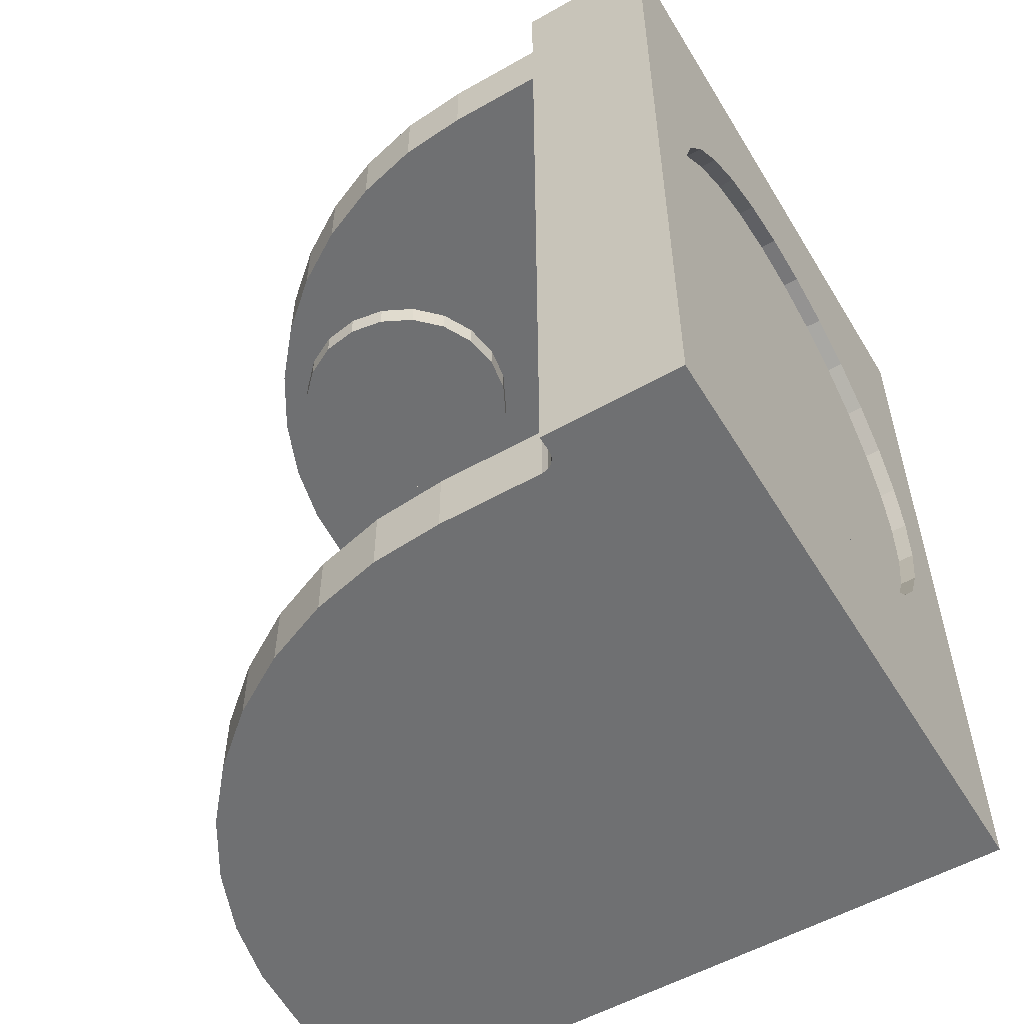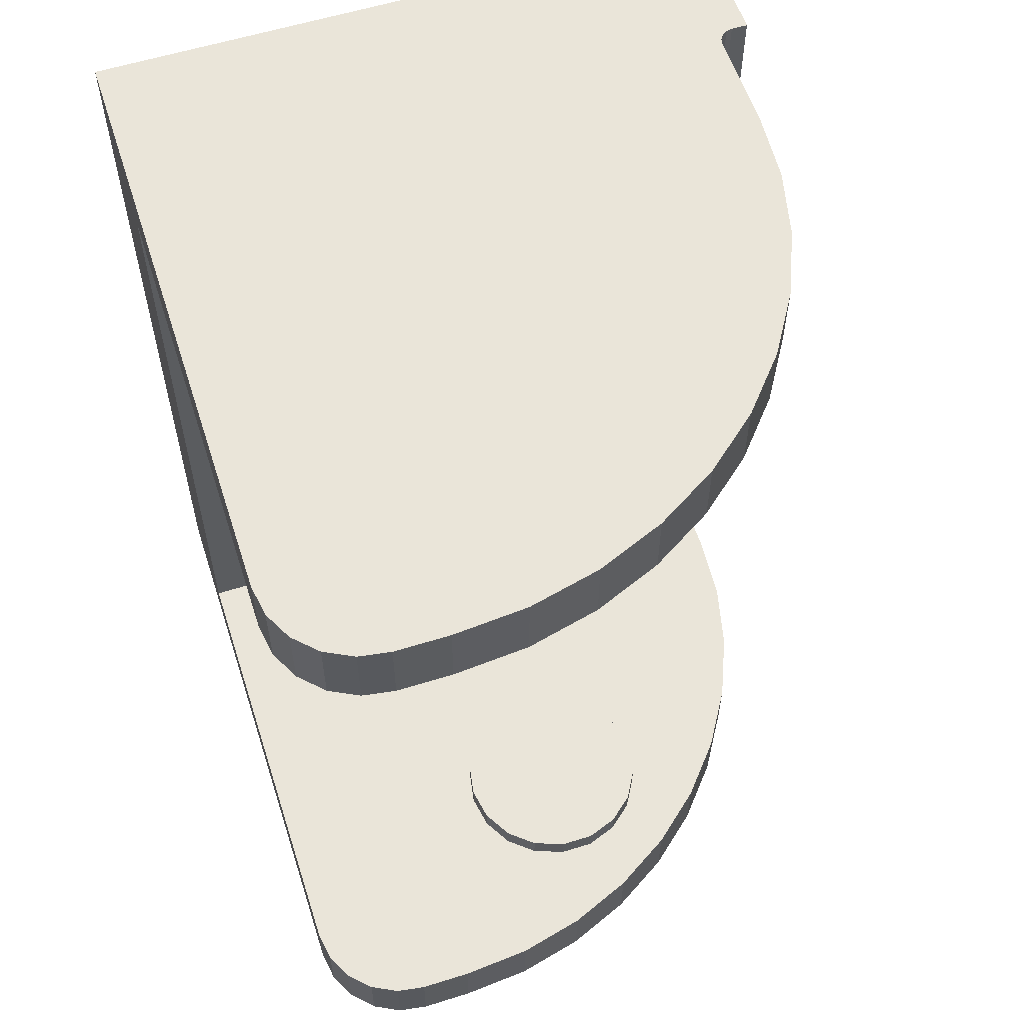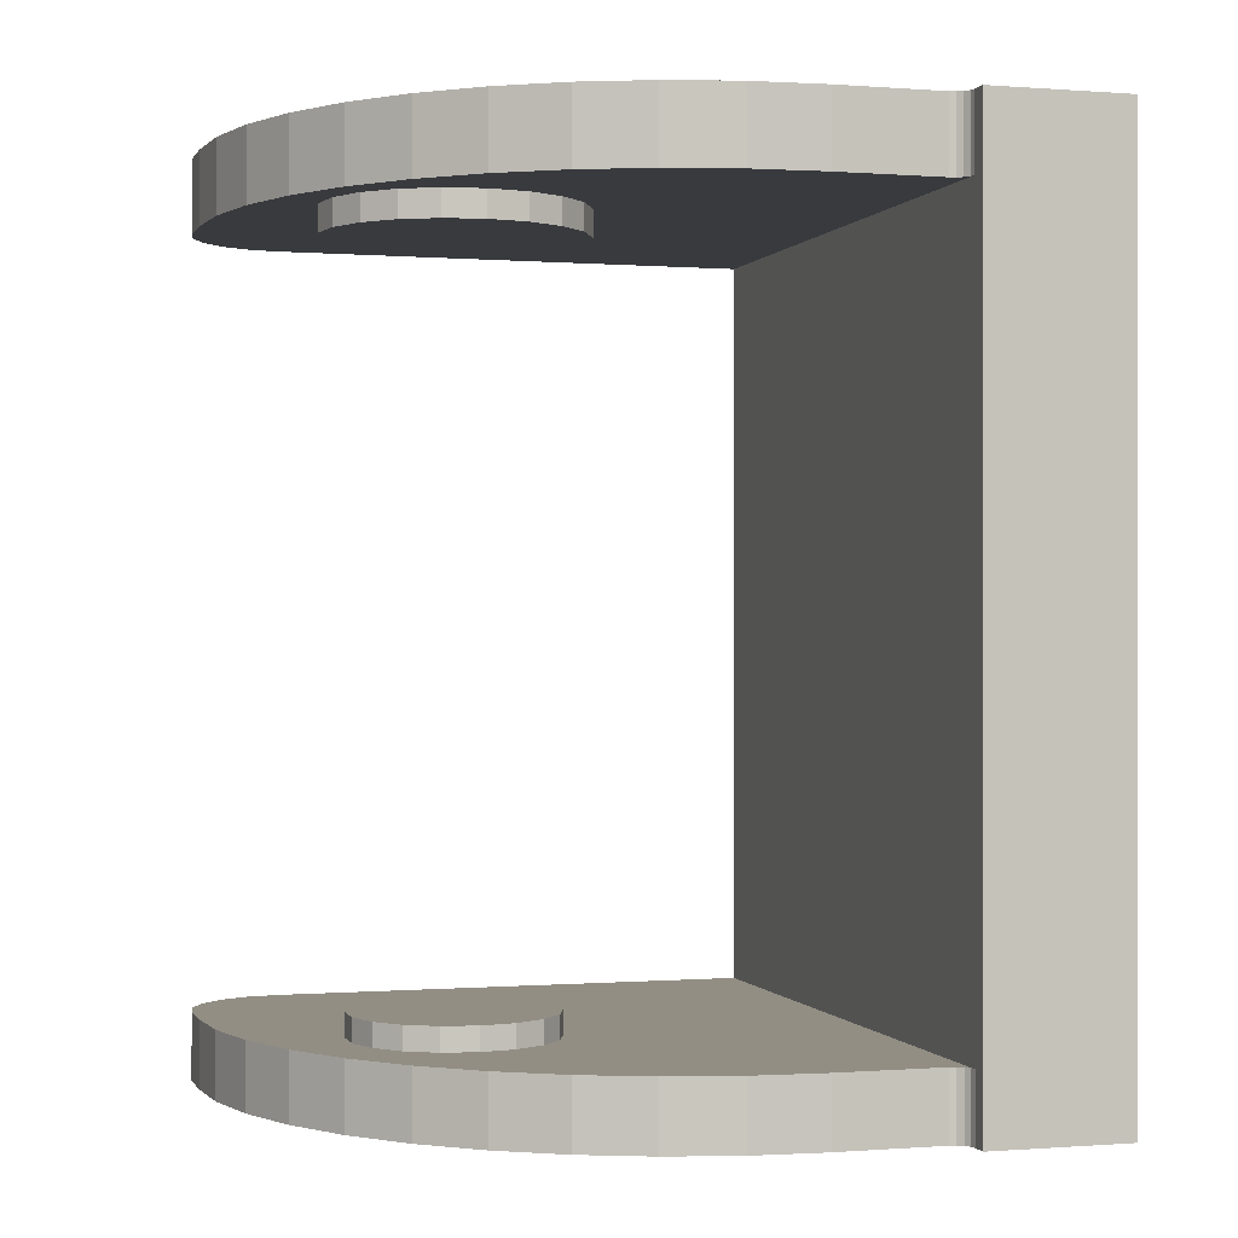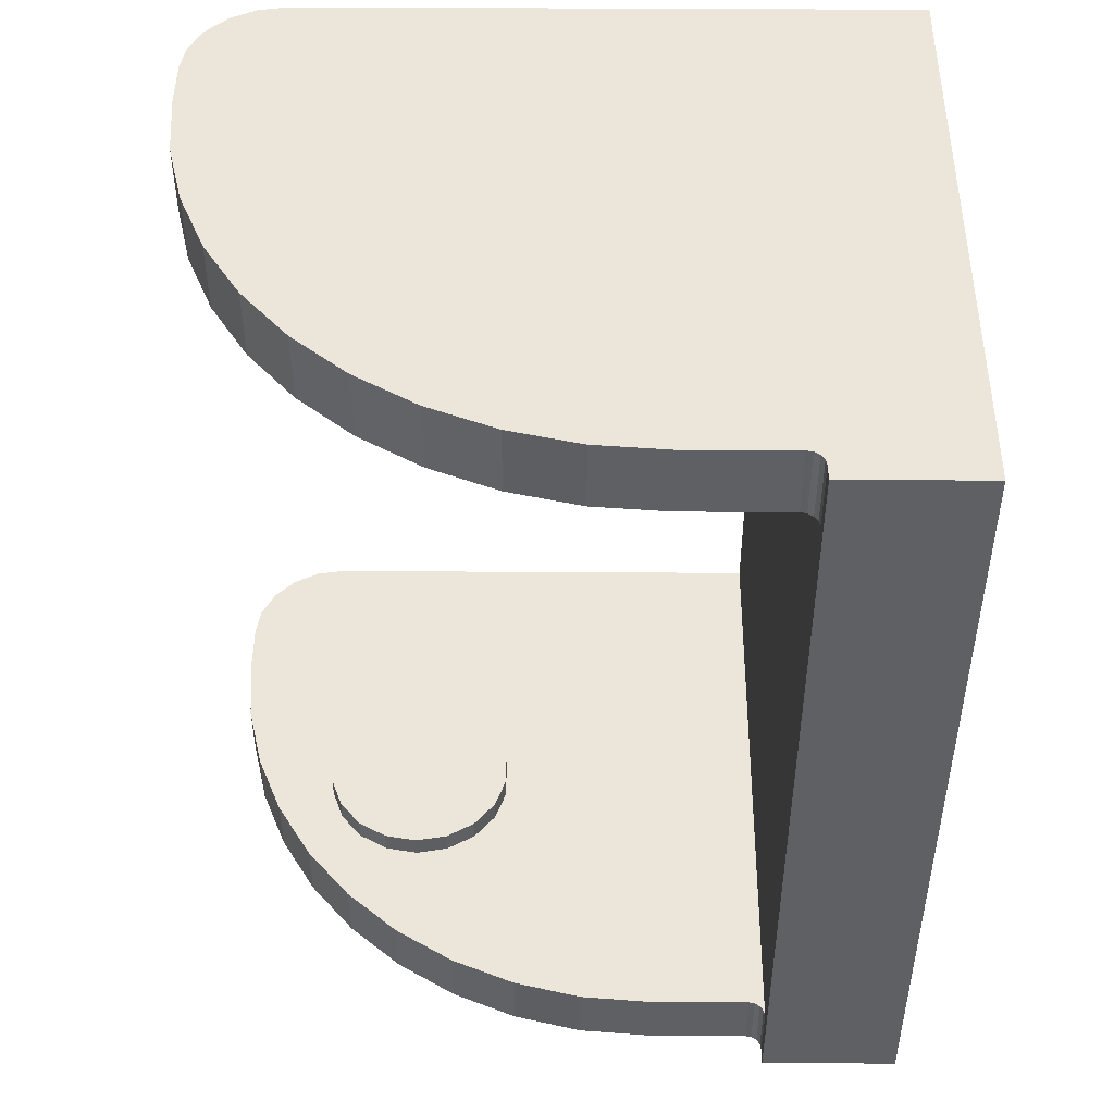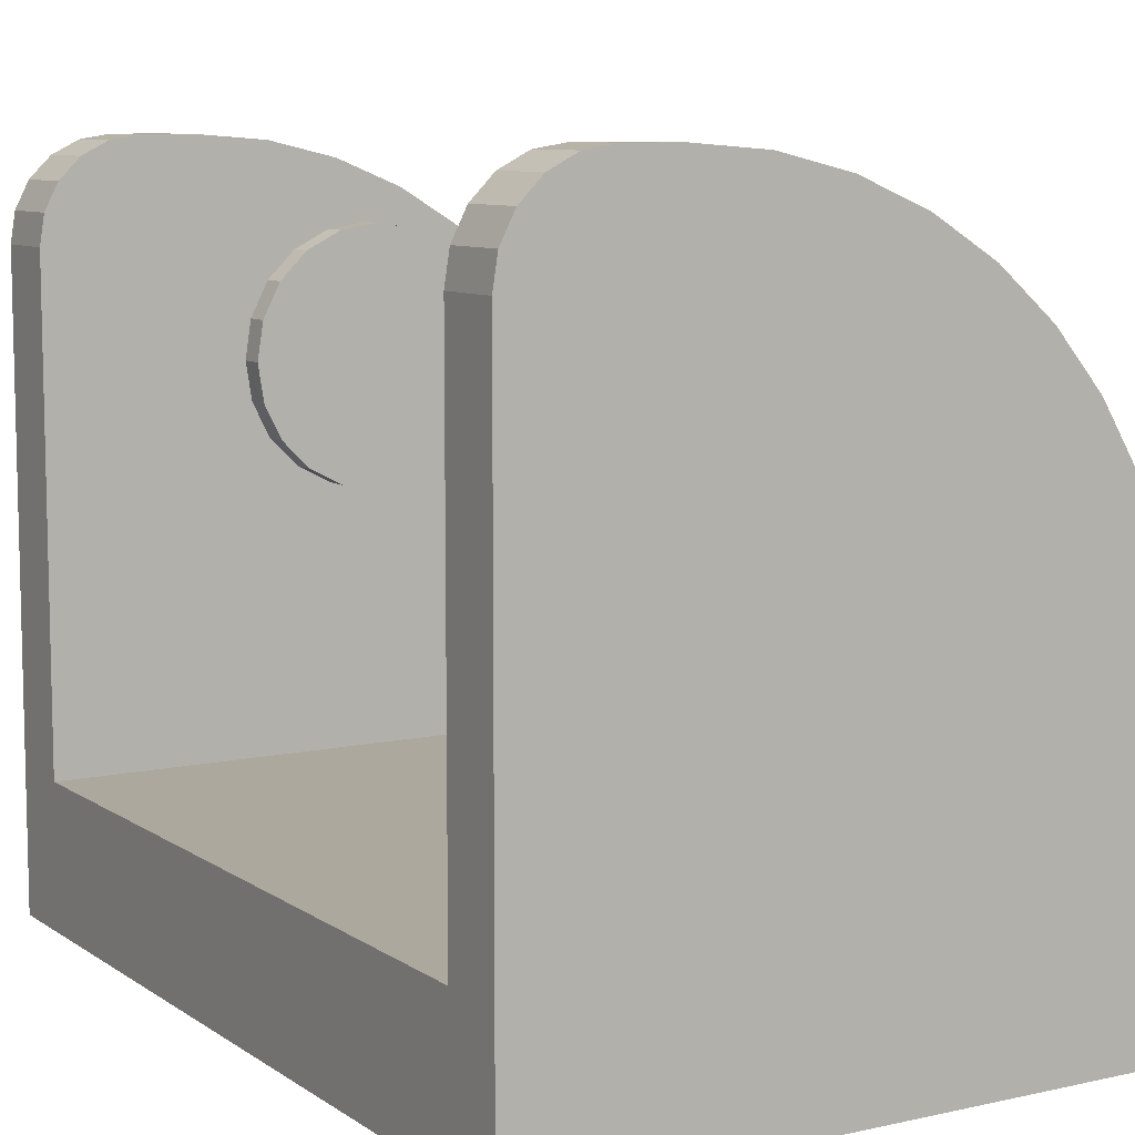
<metadata>
{"format":"obj","ext":"obj","renderer":"f3d","projection":"perspective","resolution":1024,"background":"white","views":[{"elev":-54.8,"azim":120.9,"up":"+Y"},{"elev":58.3,"azim":-17.9,"up":"+Y"},{"elev":-0.2,"azim":73.7,"up":"+Y"},{"elev":47.3,"azim":90.4,"up":"+Y"},{"elev":8.7,"azim":-30.9,"up":"+Z"}]}
</metadata>
<code>
o link_4.0
v 0.007813 -0.00172 0.0006
v 0.008 0 0.0011
v 0.008 0 0.0006
v 0.007813 0.00172 0.0011
v 0.007813 0.00172 0.0006
v 0.007261 0.003359 0.0011
v 0.007261 0.003359 0.0006
v 0.006369 0.004841 0.0011
v 0.006369 0.004841 0.0006
v 0.005179 0.006097 0.0011
v 0.005179 0.006097 0.0006
v 0.003747 0.007068 0.0011
v 0.003747 0.007068 0.0006
v 0.00214 0.007708 0.0011
v 0.00214 0.007708 0.0006
v 0.000433 0.007988 0.0011
v 0.000433 0.007988 0.0006
v -0.001294 0.007895 0.0011
v -0.001294 0.007895 0.0006
v -0.002961 0.007432 0.0011
v -0.002961 0.007432 0.0006
v -0.004489 0.006622 0.0011
v -0.004489 0.006622 0.0006
v -0.005808 0.005502 0.0011
v -0.005808 0.005502 0.0006
v -0.006855 0.004124 0.0011
v -0.006855 0.004124 0.0006
v -0.007581 0.002554 0.0011
v -0.007581 0.002554 0.0006
v -0.007953 0.000865 0.0011
v -0.007953 0.000865 0.0006
v -0.007953 -0.000865 0.0011
v -0.007953 -0.000865 0.0006
v -0.007581 -0.002554 0.0011
v -0.007581 -0.002554 0.0006
v -0.006855 -0.004124 0.0011
v -0.006855 -0.004124 0.0006
v -0.005808 -0.005502 0.0011
v -0.005808 -0.005502 0.0006
v -0.004489 -0.006622 0.0011
v -0.004489 -0.006622 0.0006
v -0.002961 -0.007432 0.0011
v -0.002961 -0.007432 0.0006
v -0.001294 -0.007895 0.0011
v -0.001294 -0.007895 0.0006
v 0.000433 -0.007988 0.0011
v 0.000433 -0.007988 0.0006
v 0.00214 -0.007708 0.0011
v 0.00214 -0.007708 0.0006
v 0.003747 -0.007068 0.0011
v 0.003747 -0.007068 0.0006
v 0.005179 -0.006097 0.0011
v 0.005179 -0.006097 0.0006
v 0.006369 -0.004841 0.0011
v 0.006369 -0.004841 0.0006
v 0.007261 -0.003359 0.0011
v 0.007261 -0.003359 0.0006
v 0.007813 -0.00172 0.0011
v 0.008 0 0.0011
v 0.0093 -0.01145 0.0049
v 0.0093 -0.01345 0.0049
v 0.0098 -0.01345 0.0049
v 0.0098 0.01345 0.0049
v 0.0093 0.01345 0.0049
v 0.0093 0.01125 0.0049
v -0.0098 0.01125 0.0049
v -0.0098 -0.01145 0.0049
v 0.003614 0.01045 0.01747
v 0.003074 0.01045 0.01853
v 0.001174 0.01045 0.01269
v -0.003074 0.01045 0.01407
v -0.002234 0.01045 0.01323
v -0.001174 0.01045 0.01269
v 0 0.01045 0.0125
v 0.002234 0.01045 0.01937
v 0.001174 0.01045 0.01991
v 0 0.01045 0.0201
v -0.003614 0.01045 0.01747
v -0.0038 0.01045 0.0163
v -0.003614 0.01045 0.01513
v 0.002234 0.01045 0.01323
v 0.003074 0.01045 0.01407
v 0.003614 0.01045 0.01513
v 0.0038 0.01045 0.0163
v -0.001174 0.01045 0.01991
v -0.002234 0.01045 0.01937
v -0.003074 0.01045 0.01853
v 0.0098 0.01345 0.0006
v 0.0088 0.01345 0.0086
v 0.0088 0.01345 0.0054
v -0.0098 0.01345 0.0006
v 0.008838 0.01345 0.005209
v 0.008946 0.01345 0.005046
v 0.009109 0.01345 0.004938
v -0.0068 0.01345 0.0226
v -0.0098 0.01345 0.0196
v -0.0052 0.01345 0.0226
v -0.00301 0.01345 0.02243
v -0.000874 0.01345 0.02192
v -0.009653 0.01345 0.02053
v -0.009227 0.01345 0.02136
v -0.007727 0.01345 0.02245
v -0.008563 0.01345 0.02203
v 0.007274 0.01345 0.01496
v 0.006126 0.01345 0.01683
v 0.004699 0.01345 0.0185
v 0.008115 0.01345 0.01293
v 0.008628 0.01345 0.01079
v 0.001156 0.01345 0.02107
v 0.003029 0.01345 0.01993
v 0.009109 0.01125 0.004938
v 0.008946 0.01125 0.005046
v 0.008838 0.01125 0.005209
v 0.0088 0.01125 0.0054
v 0.002234 0.01125 0.01323
v 0.001174 0.01125 0.01269
v 0 0.01125 0.0125
v -0.001174 0.01125 0.01269
v -0.002234 0.01125 0.01323
v -0.003074 0.01125 0.01407
v -0.003614 0.01125 0.01513
v -0.0098 0.01125 0.0196
v -0.007727 0.01125 0.02245
v -0.008563 0.01125 0.02203
v -0.003074 0.01125 0.01853
v 0.003614 0.01125 0.01513
v 0.007274 0.01125 0.01496
v 0.0038 0.01125 0.0163
v 0.006126 0.01125 0.01683
v 0.003614 0.01125 0.01747
v 0.004699 0.01125 0.0185
v 0.003074 0.01125 0.01853
v 0.0088 0.01125 0.0086
v 0.003074 0.01125 0.01407
v 0.008628 0.01125 0.01079
v 0.008115 0.01125 0.01293
v -0.0038 0.01125 0.0163
v -0.003614 0.01125 0.01747
v -0.009653 0.01125 0.02053
v -0.009227 0.01125 0.02136
v 0.002234 0.01125 0.01937
v 0.003029 0.01125 0.01993
v 0.001174 0.01125 0.01991
v 0.001156 0.01125 0.02107
v 0 0.01125 0.0201
v -0.000874 0.01125 0.02192
v -0.001174 0.01125 0.01991
v -0.00301 0.01125 0.02243
v -0.002234 0.01125 0.01937
v -0.0052 0.01125 0.0226
v -0.0068 0.01125 0.0226
v 0 0.01045 0.0201
v 0 0.01125 0.0201
v 0 0.01045 0.0125
v 0 0.01125 0.0125
v 0.000521 -0.01075 0.01335
v -0.0015 -0.01075 0.0189
v 0.0015 -0.01075 0.0137
v -0.000521 -0.01075 0.01925
v 0.000521 -0.01075 0.01925
v 0.0015 -0.01075 0.0189
v 0.002298 -0.01075 0.01823
v 0.002819 -0.01075 0.01733
v 0.003 -0.01075 0.0163
v 0.002819 -0.01075 0.01527
v -0.000521 -0.01075 0.01335
v -0.0015 -0.01075 0.0137
v -0.002298 -0.01075 0.01437
v -0.002819 -0.01075 0.01733
v -0.002298 -0.01075 0.01823
v -0.003 -0.01075 0.0163
v -0.002819 -0.01075 0.01527
v 0.002298 -0.01075 0.01437
v -0.0098 -0.01345 0.0006
v 0.008838 -0.01345 0.005209
v 0.0088 -0.01345 0.0054
v 0.0098 -0.01345 0.0006
v 0.009109 -0.01345 0.004938
v 0.008946 -0.01345 0.005046
v -0.008563 -0.01345 0.02203
v -0.009227 -0.01345 0.02136
v -0.009653 -0.01345 0.02053
v 0.0088 -0.01345 0.0086
v 0.008628 -0.01345 0.01079
v 0.008115 -0.01345 0.01293
v 0.007274 -0.01345 0.01496
v 0.006126 -0.01345 0.01683
v 0.004699 -0.01345 0.0185
v 0.003029 -0.01345 0.01993
v 0.001156 -0.01345 0.02107
v -0.000874 -0.01345 0.02192
v -0.00301 -0.01345 0.02243
v -0.0052 -0.01345 0.0226
v -0.0098 -0.01345 0.0196
v -0.0068 -0.01345 0.0226
v -0.007727 -0.01345 0.02245
v 0.009109 -0.01145 0.004938
v 0.008946 -0.01145 0.005046
v 0.008838 -0.01145 0.005209
v 0.0088 -0.01145 0.0054
v -0.002819 -0.01145 0.01733
v -0.003 -0.01145 0.0163
v -0.0098 -0.01145 0.0196
v -0.002819 -0.01145 0.01527
v -0.002298 -0.01145 0.01437
v -0.002298 -0.01145 0.01823
v -0.009653 -0.01145 0.02053
v -0.009227 -0.01145 0.02136
v 0.003 -0.01145 0.0163
v 0.002819 -0.01145 0.01733
v 0.004699 -0.01145 0.0185
v 0.003029 -0.01145 0.01993
v 0.002298 -0.01145 0.01823
v 0.0015 -0.01145 0.0189
v 0.001156 -0.01145 0.02107
v 0.000521 -0.01145 0.01925
v -0.000874 -0.01145 0.02192
v -0.000521 -0.01145 0.01925
v -0.00301 -0.01145 0.02243
v -0.0015 -0.01145 0.0189
v -0.0052 -0.01145 0.0226
v -0.0068 -0.01145 0.0226
v -0.008563 -0.01145 0.02203
v -0.007727 -0.01145 0.02245
v -0.0015 -0.01145 0.0137
v -0.000521 -0.01145 0.01335
v 0.000521 -0.01145 0.01335
v 0.0015 -0.01145 0.0137
v 0.006126 -0.01145 0.01683
v 0.007274 -0.01145 0.01496
v 0.002819 -0.01145 0.01527
v 0.008115 -0.01145 0.01293
v 0.002298 -0.01145 0.01437
v 0.008628 -0.01145 0.01079
v 0.0088 -0.01145 0.0086
v 0.008 0 0.0006
f 1 2 3
f 3 2 4
f 3 4 5
f 5 4 6
f 5 6 7
f 7 6 8
f 7 8 9
f 9 8 10
f 9 10 11
f 11 10 12
f 11 12 13
f 13 12 14
f 13 14 15
f 15 14 16
f 15 16 17
f 17 16 18
f 17 18 19
f 19 18 20
f 19 20 21
f 21 20 22
f 21 22 23
f 23 22 24
f 23 24 25
f 25 24 26
f 25 26 27
f 27 26 28
f 27 28 29
f 29 28 30
f 29 30 31
f 31 30 32
f 31 32 33
f 33 32 34
f 33 34 35
f 35 34 36
f 35 36 37
f 37 36 38
f 37 38 39
f 39 38 40
f 39 40 41
f 41 40 42
f 41 42 43
f 43 42 44
f 43 44 45
f 45 44 46
f 45 46 47
f 47 46 48
f 47 48 49
f 49 48 50
f 49 50 51
f 51 50 52
f 51 52 53
f 53 52 54
f 53 54 55
f 55 54 56
f 55 56 57
f 57 56 58
f 57 58 1
f 1 58 2
f 56 16 14
f 14 12 56
f 56 12 10
f 56 10 58
f 10 8 6
f 56 54 16
f 16 54 52
f 16 52 50
f 20 46 44
f 26 24 40
f 6 4 10
f 10 4 59
f 10 59 58
f 20 18 46
f 46 18 16
f 46 16 48
f 48 16 50
f 36 34 28
f 28 34 32
f 28 32 30
f 44 42 20
f 20 42 40
f 20 40 22
f 22 40 24
f 26 40 28
f 28 40 38
f 28 38 36
f 60 61 62
f 63 64 65
f 66 67 65
f 65 67 60
f 65 60 63
f 63 60 62
f 68 69 70
f 69 71 72
f 72 73 69
f 69 73 74
f 69 74 70
f 69 75 71
f 71 75 76
f 71 76 77
f 78 79 80
f 70 81 82
f 82 83 70
f 70 83 84
f 70 84 68
f 77 85 71
f 71 85 86
f 71 86 80
f 80 86 87
f 80 87 78
f 64 63 88
f 89 90 91
f 90 92 91
f 91 92 93
f 91 93 88
f 88 93 94
f 88 94 64
f 95 91 96
f 95 97 91
f 91 97 98
f 91 98 99
f 96 100 95
f 95 100 101
f 95 101 102
f 102 101 103
f 104 91 105
f 105 91 106
f 104 107 91
f 91 107 108
f 91 108 89
f 99 109 91
f 91 109 110
f 91 110 106
f 65 64 94
f 65 94 111
f 111 94 93
f 111 93 112
f 112 93 92
f 112 92 113
f 113 92 90
f 113 90 114
f 65 111 66
f 66 111 112
f 66 112 113
f 115 116 113
f 113 116 117
f 113 117 66
f 66 117 118
f 66 118 119
f 119 120 66
f 66 120 121
f 66 121 122
f 123 124 125
f 126 127 128
f 128 127 129
f 128 129 130
f 130 129 131
f 130 131 132
f 113 114 115
f 115 114 133
f 115 133 134
f 134 133 135
f 134 135 126
f 126 135 136
f 126 136 127
f 121 137 122
f 122 137 138
f 122 138 139
f 139 138 125
f 139 125 140
f 140 125 124
f 132 131 141
f 141 131 142
f 141 142 143
f 143 142 144
f 143 144 145
f 145 144 146
f 145 146 147
f 147 146 148
f 147 148 149
f 149 148 150
f 149 150 125
f 125 150 151
f 125 151 123
f 151 95 102
f 151 102 123
f 123 102 103
f 123 103 124
f 124 103 101
f 124 101 140
f 140 101 100
f 140 100 139
f 139 100 96
f 139 96 122
f 89 133 90
f 90 133 114
f 133 89 108
f 133 108 135
f 135 108 107
f 135 107 136
f 136 107 104
f 136 104 127
f 127 104 105
f 127 105 129
f 129 105 106
f 129 106 131
f 131 106 110
f 131 110 142
f 142 110 109
f 142 109 144
f 144 109 99
f 144 99 146
f 146 99 98
f 146 98 148
f 148 98 97
f 148 97 150
f 95 151 97
f 97 151 150
f 121 79 137
f 137 79 78
f 137 78 138
f 138 78 87
f 138 87 125
f 125 87 86
f 125 86 149
f 149 86 85
f 149 85 147
f 147 85 152
f 147 152 153
f 153 152 76
f 153 76 143
f 143 76 75
f 143 75 141
f 141 75 69
f 141 69 132
f 132 69 68
f 132 68 130
f 130 68 84
f 130 84 128
f 128 84 83
f 128 83 126
f 126 83 82
f 126 82 134
f 134 82 81
f 134 81 115
f 115 81 70
f 115 70 116
f 116 70 154
f 116 154 155
f 155 154 73
f 155 73 118
f 118 73 72
f 118 72 119
f 119 72 71
f 119 71 120
f 120 71 80
f 120 80 121
f 121 80 79
f 156 157 158
f 158 157 159
f 158 159 160
f 161 162 163
f 163 164 165
f 156 166 157
f 157 166 167
f 157 167 168
f 169 170 171
f 171 170 157
f 171 157 172
f 172 157 168
f 160 161 158
f 158 161 163
f 158 163 173
f 173 163 165
f 174 175 176
f 62 61 177
f 177 61 178
f 177 178 174
f 174 178 179
f 174 179 175
f 180 181 182
f 176 183 174
f 174 183 184
f 174 184 185
f 185 186 174
f 174 186 187
f 174 187 188
f 188 189 174
f 174 189 190
f 174 190 191
f 191 192 174
f 174 192 193
f 174 193 194
f 194 193 195
f 194 195 182
f 182 195 196
f 182 196 180
f 61 60 197
f 61 197 178
f 178 197 198
f 178 198 179
f 179 198 199
f 179 199 175
f 175 199 200
f 175 200 176
f 201 202 203
f 199 198 67
f 67 198 197
f 67 197 60
f 203 202 67
f 67 202 204
f 67 204 205
f 201 203 206
f 206 203 207
f 206 207 208
f 209 210 211
f 211 210 212
f 210 213 212
f 212 213 214
f 212 214 215
f 215 214 216
f 215 216 217
f 217 216 218
f 217 218 219
f 219 218 220
f 219 220 221
f 221 220 206
f 221 206 222
f 208 223 206
f 206 223 224
f 206 224 222
f 205 225 67
f 67 225 226
f 67 226 199
f 199 226 227
f 199 227 228
f 211 229 209
f 209 229 230
f 209 230 231
f 231 230 232
f 231 232 233
f 232 234 233
f 233 234 235
f 233 235 228
f 228 235 200
f 228 200 199
f 183 235 234
f 183 234 184
f 184 234 232
f 184 232 185
f 185 232 230
f 185 230 186
f 186 230 229
f 186 229 187
f 187 229 211
f 187 211 188
f 188 211 212
f 188 212 189
f 189 212 215
f 189 215 190
f 190 215 217
f 190 217 191
f 191 217 219
f 191 219 192
f 192 219 221
f 192 221 193
f 235 183 200
f 200 183 176
f 195 222 224
f 195 224 196
f 196 224 223
f 196 223 180
f 180 223 208
f 180 208 181
f 181 208 207
f 181 207 182
f 182 207 203
f 182 203 194
f 193 221 195
f 195 221 222
f 231 164 209
f 209 164 163
f 209 163 210
f 210 163 162
f 210 162 213
f 213 162 161
f 213 161 214
f 214 161 160
f 214 160 216
f 216 160 159
f 216 159 218
f 218 159 157
f 218 157 220
f 220 157 170
f 220 170 206
f 206 170 169
f 206 169 201
f 201 169 171
f 201 171 202
f 202 171 172
f 202 172 204
f 204 172 168
f 204 168 205
f 205 168 167
f 205 167 225
f 225 167 166
f 225 166 226
f 226 166 156
f 226 156 227
f 227 156 158
f 227 158 228
f 228 158 173
f 228 173 233
f 233 173 165
f 233 165 231
f 231 165 164
f 23 91 21
f 21 91 19
f 23 25 91
f 91 25 27
f 91 27 29
f 29 31 91
f 91 31 33
f 91 33 174
f 174 45 177
f 177 45 47
f 177 47 49
f 33 35 174
f 174 35 37
f 174 37 39
f 88 177 236
f 236 5 88
f 88 5 7
f 88 7 9
f 19 91 17
f 17 91 88
f 17 88 15
f 49 51 177
f 177 51 53
f 177 53 55
f 9 11 88
f 88 11 13
f 88 13 15
f 39 41 174
f 174 41 43
f 174 43 45
f 55 57 177
f 177 57 1
f 177 1 236
f 177 88 62
f 62 88 63
f 122 96 66
f 66 96 91
f 66 91 67
f 67 91 174
f 67 174 203
f 203 174 194

</code>
